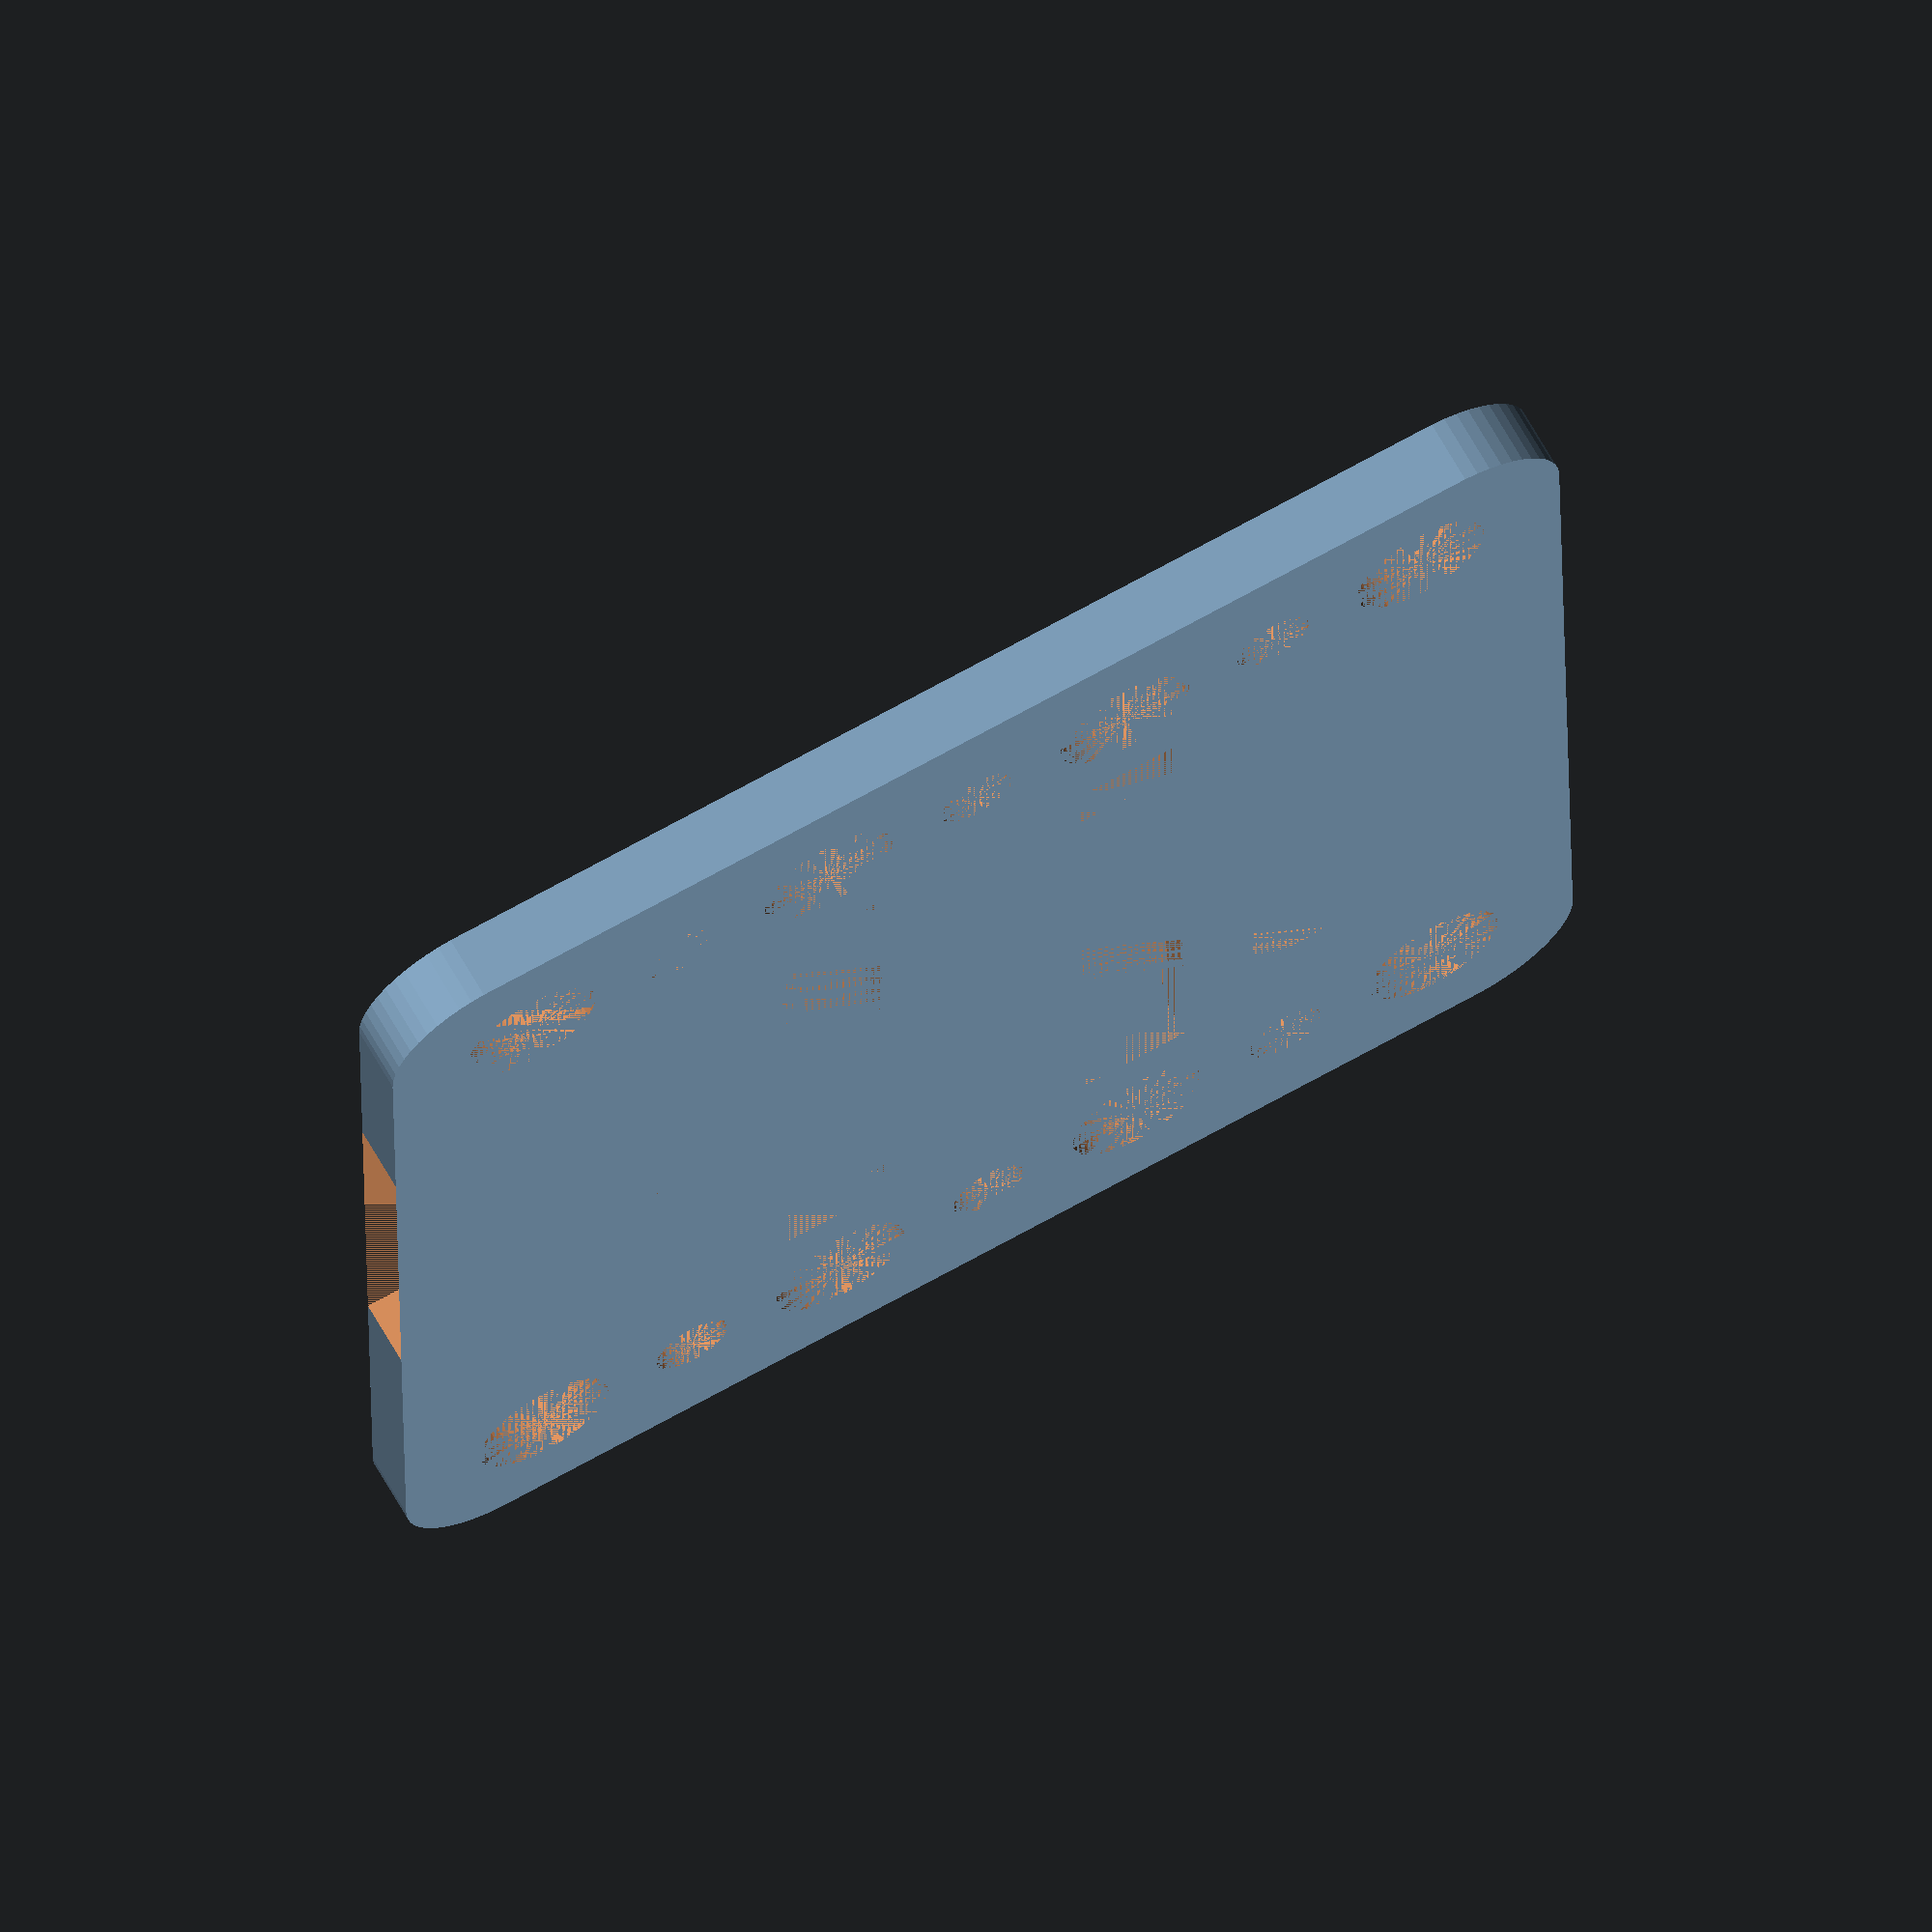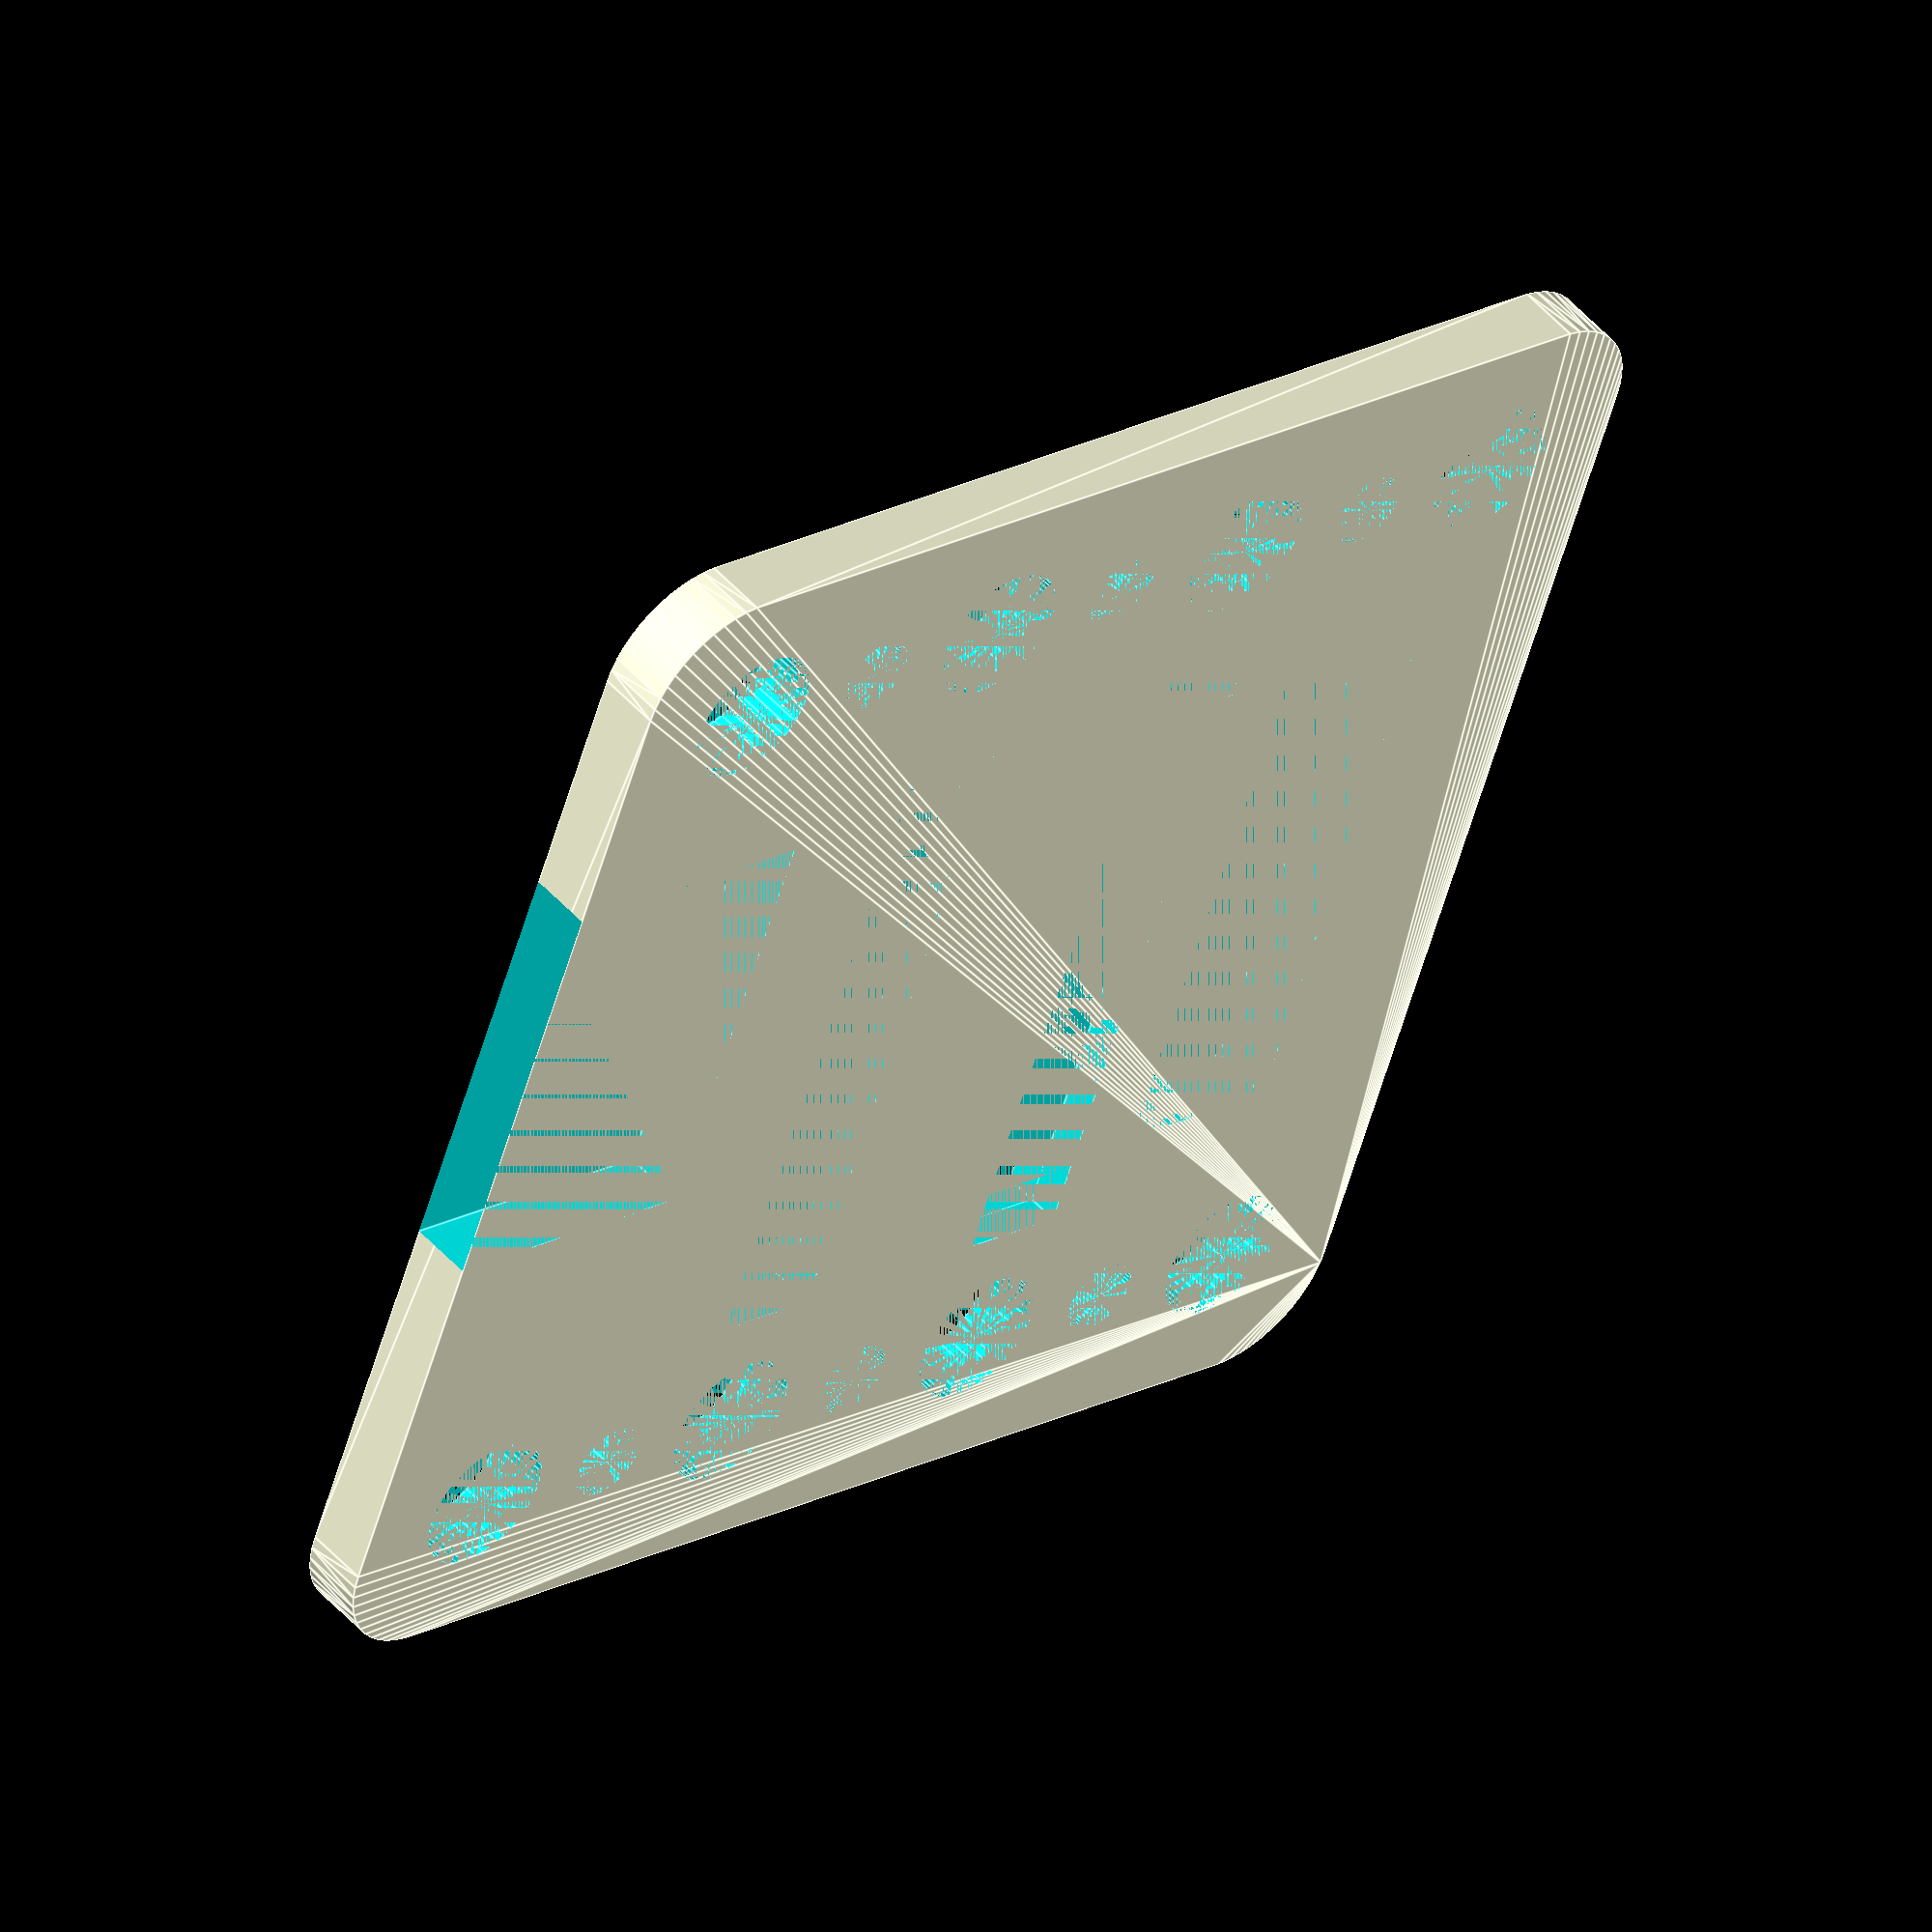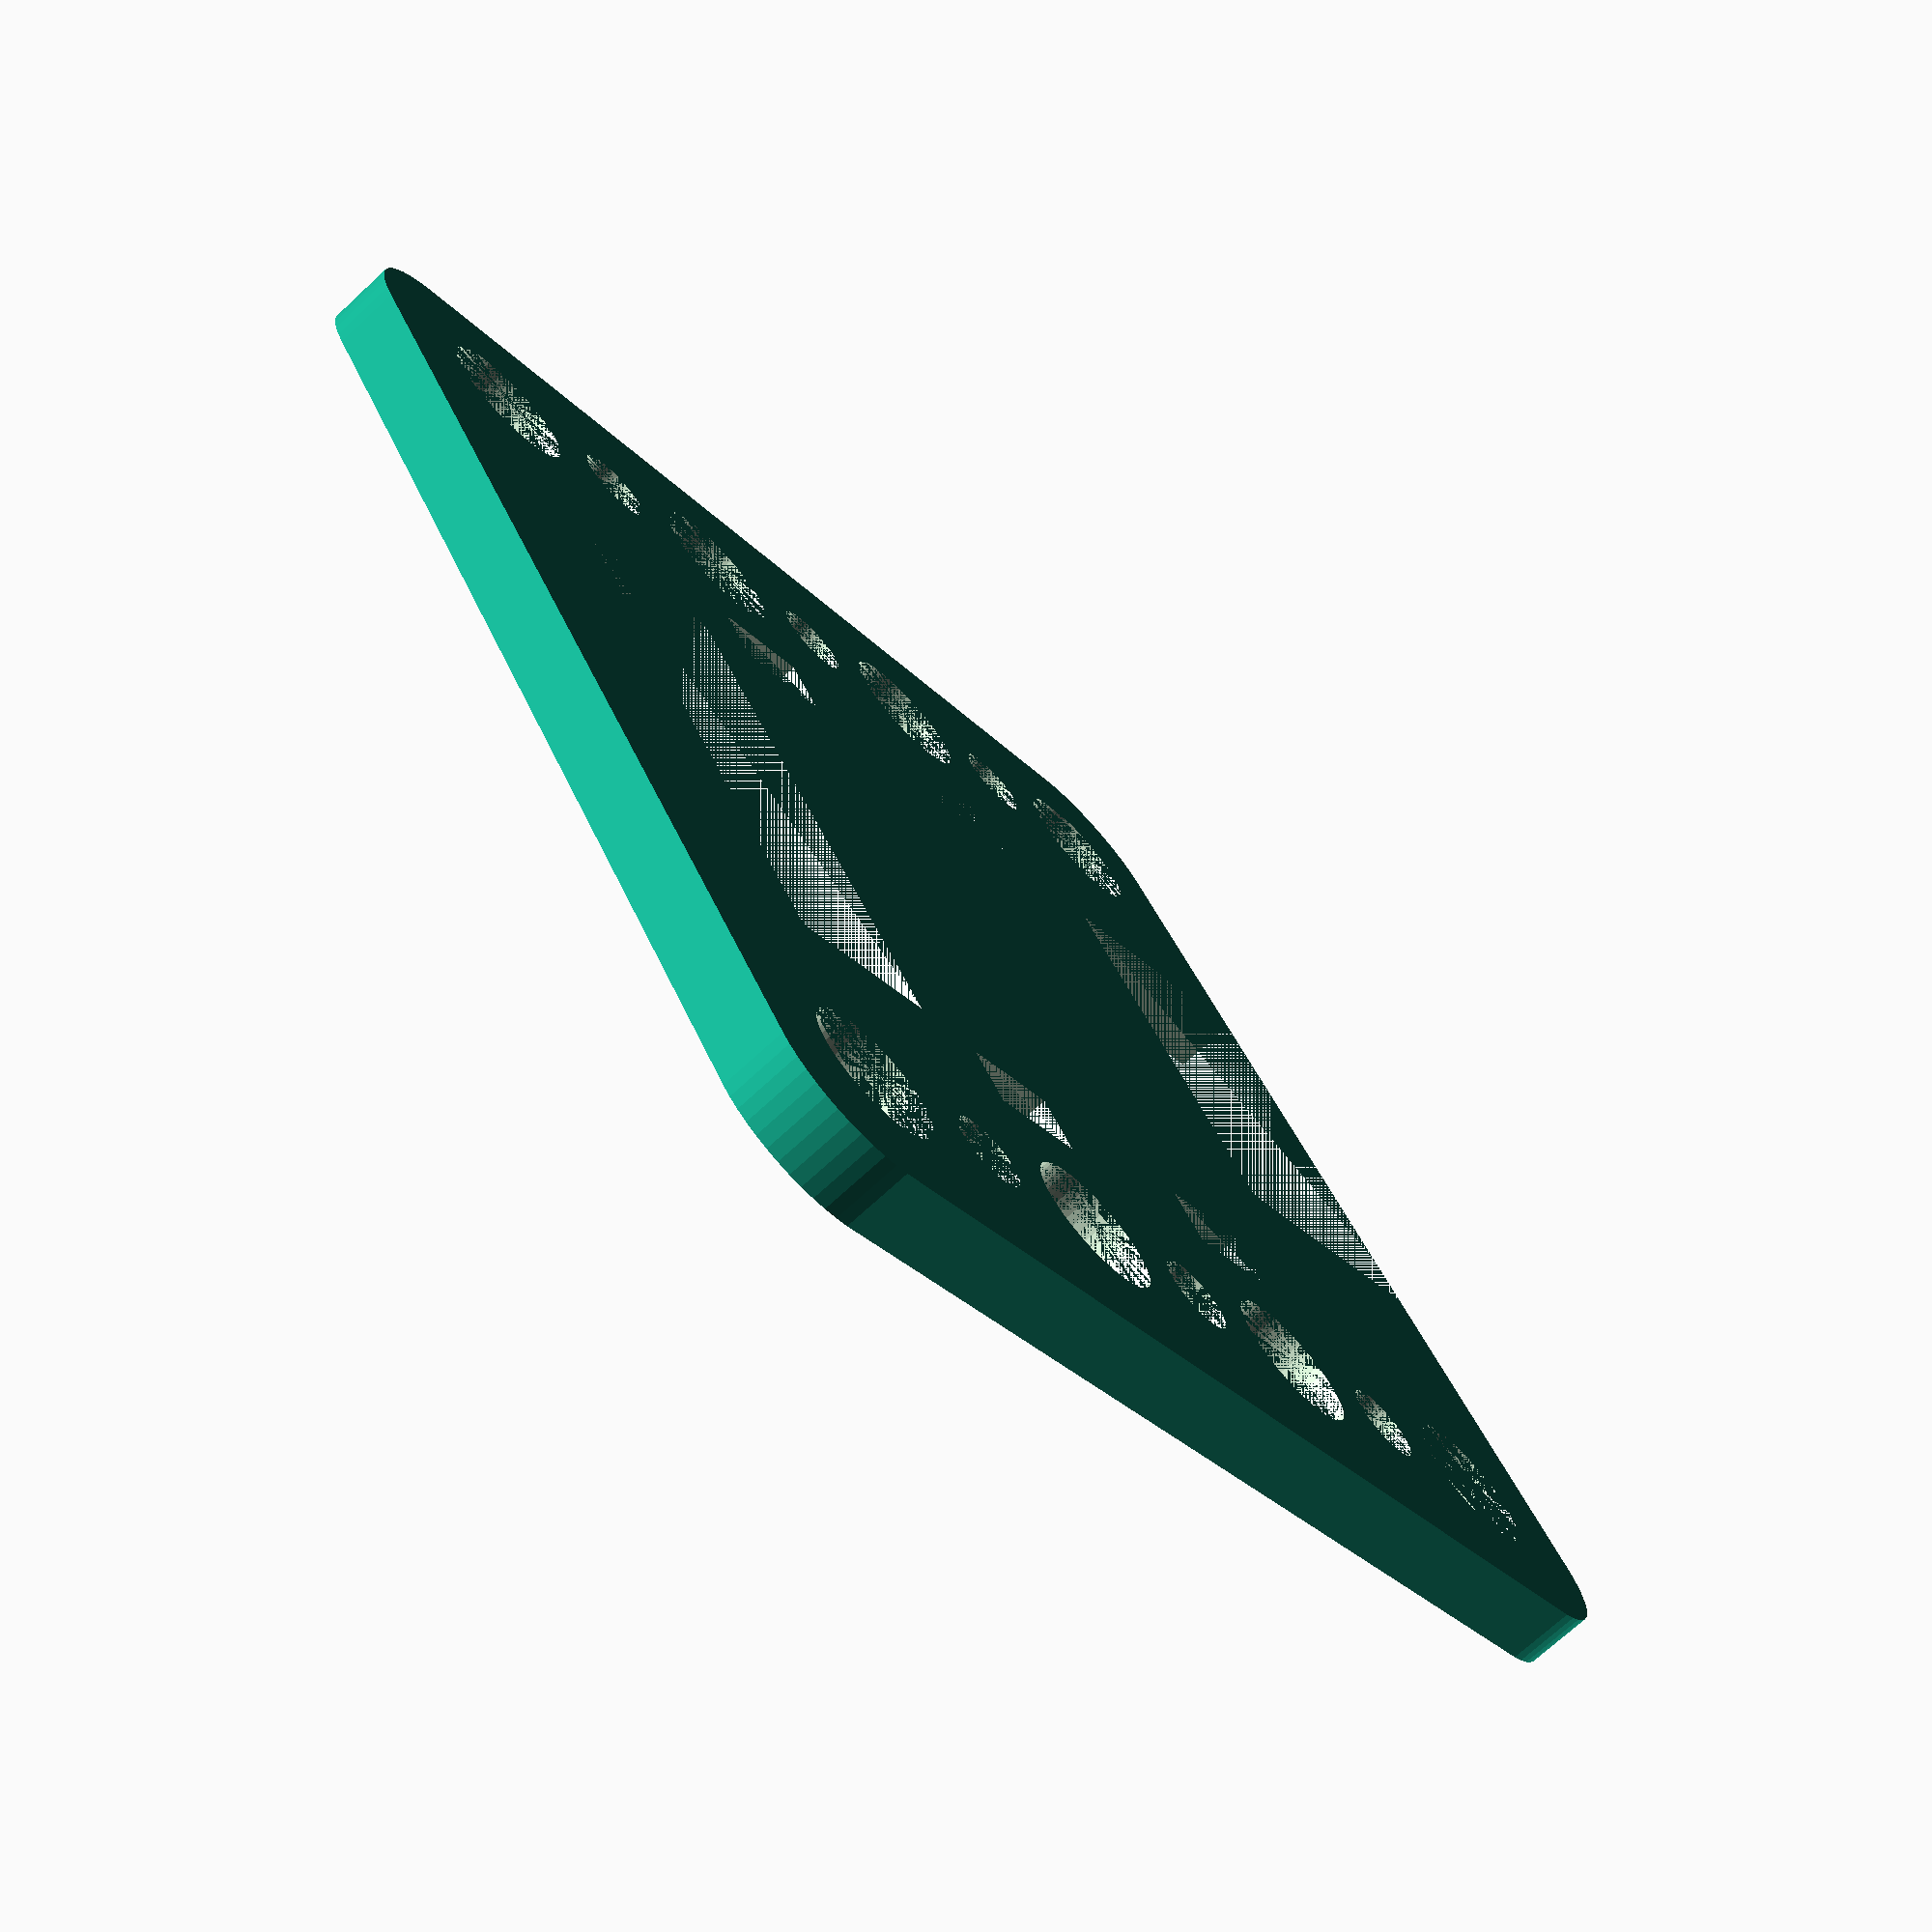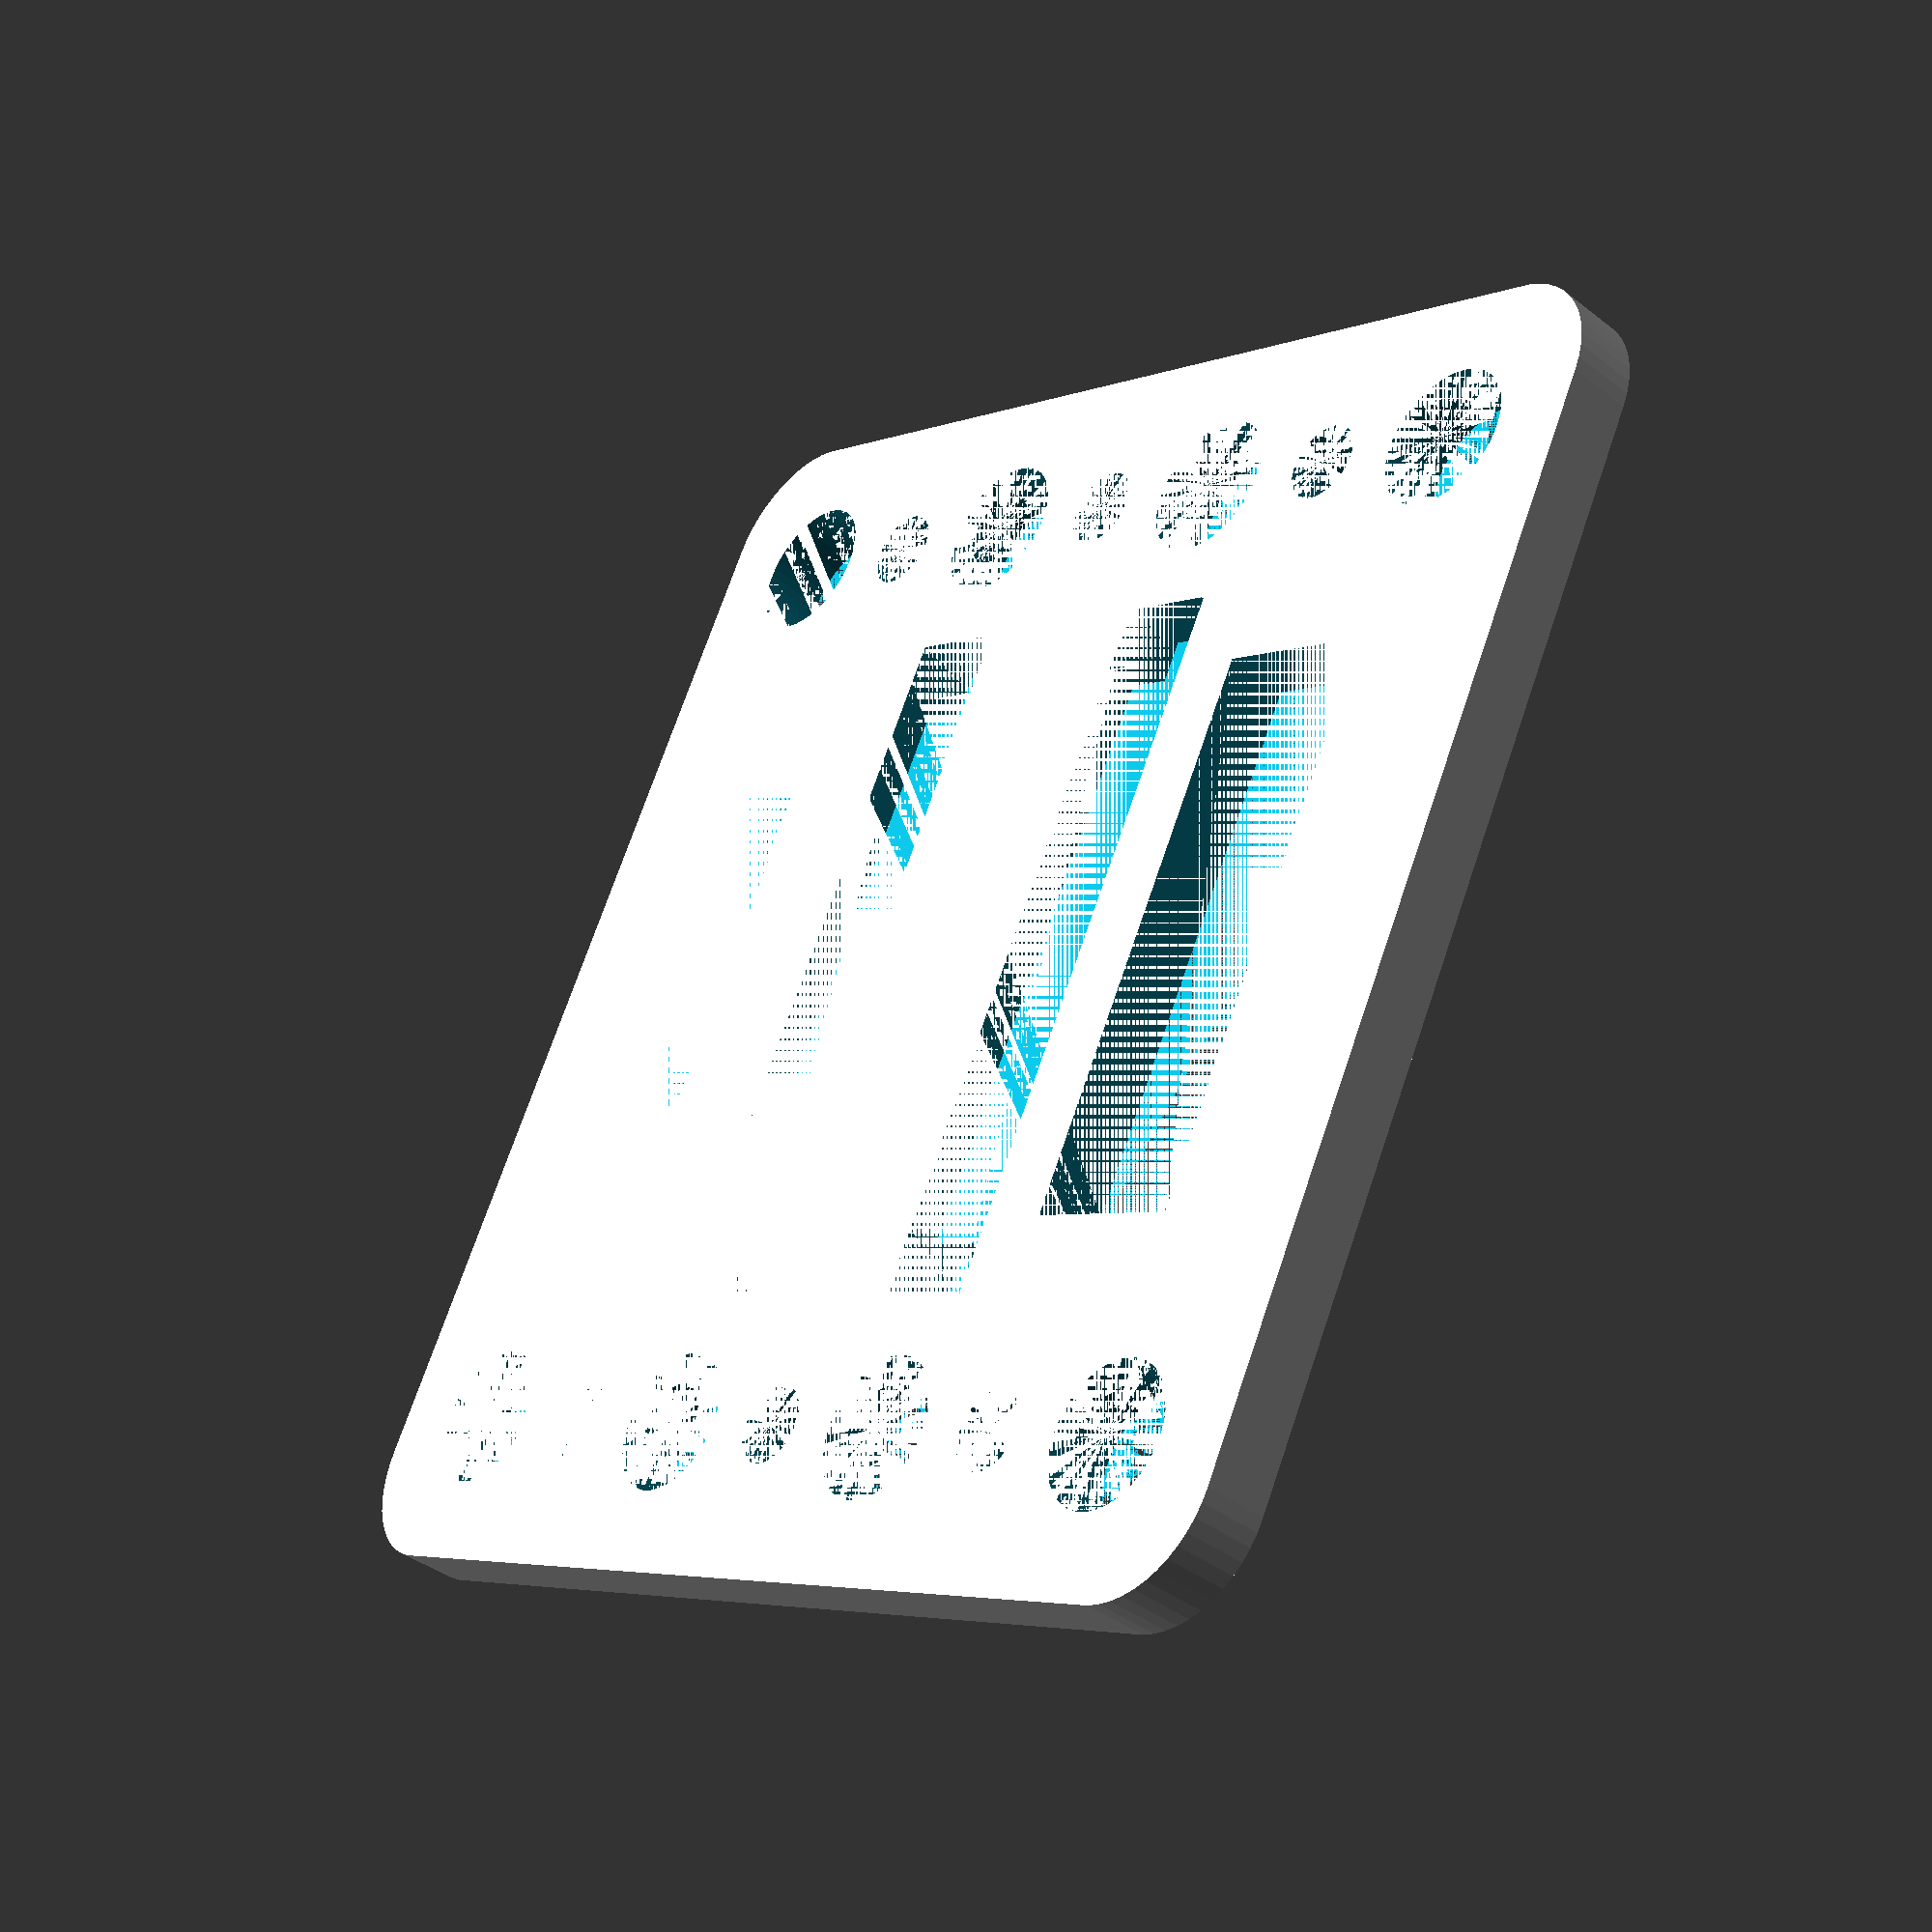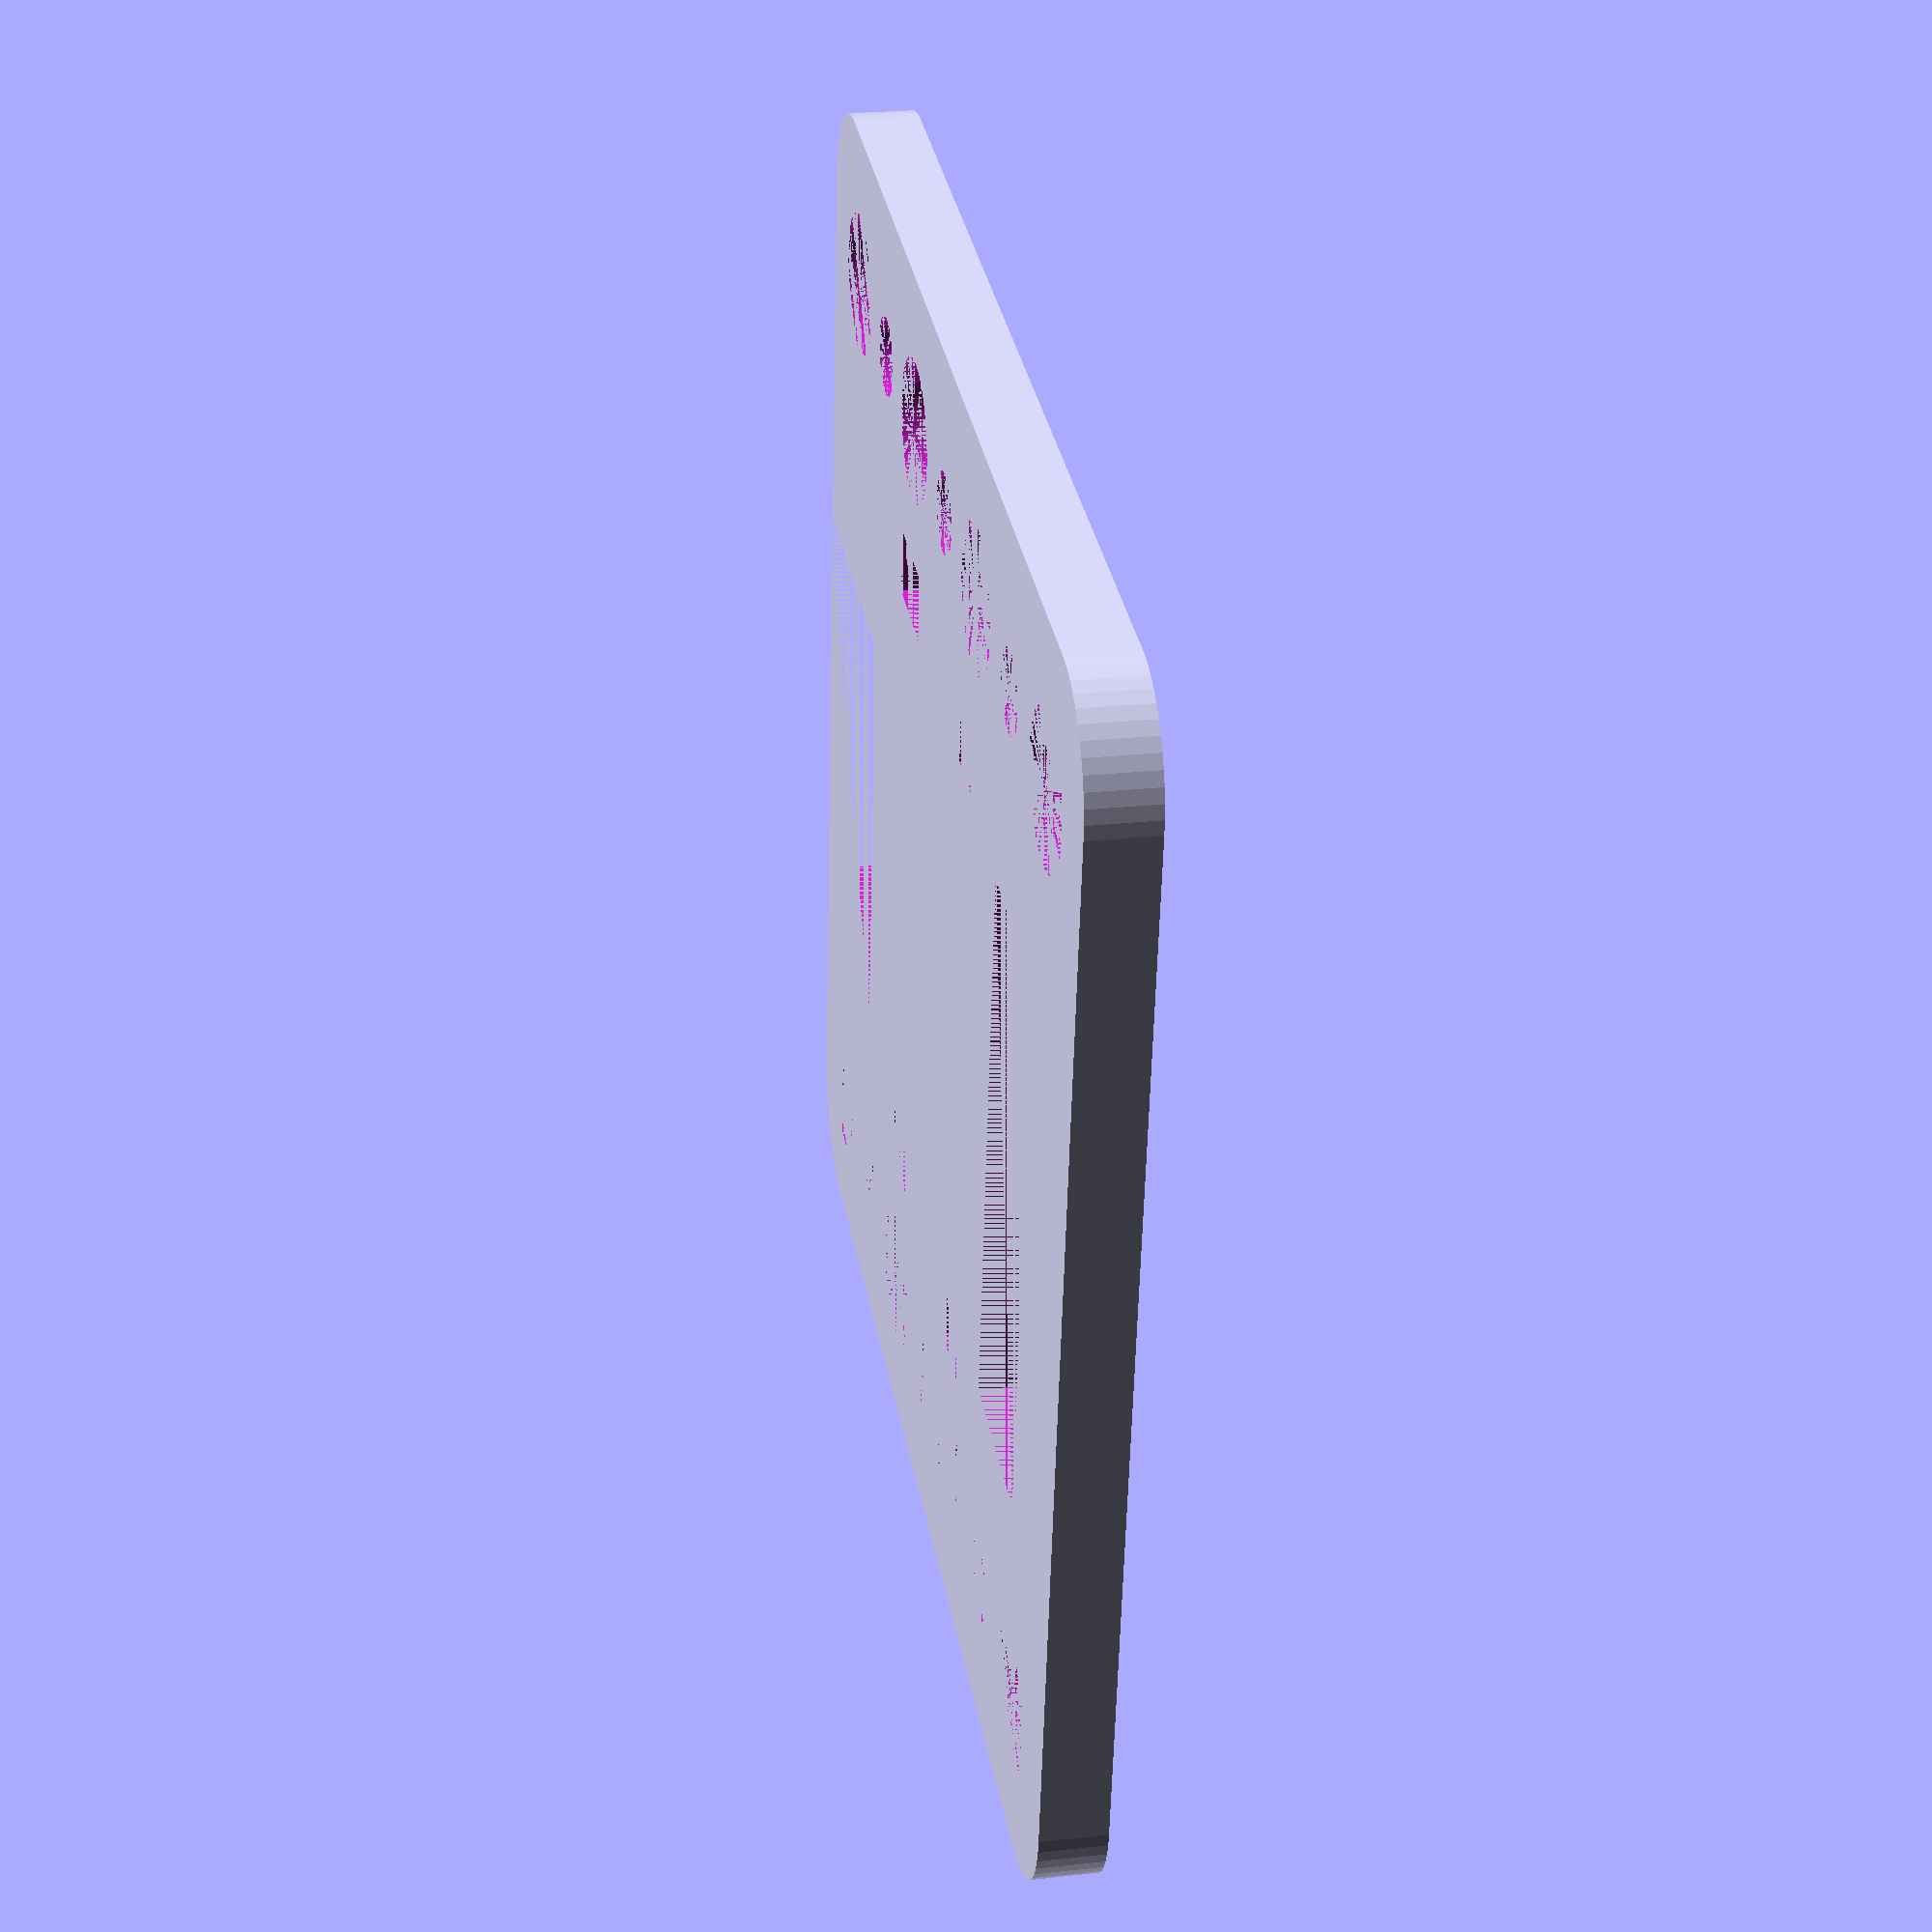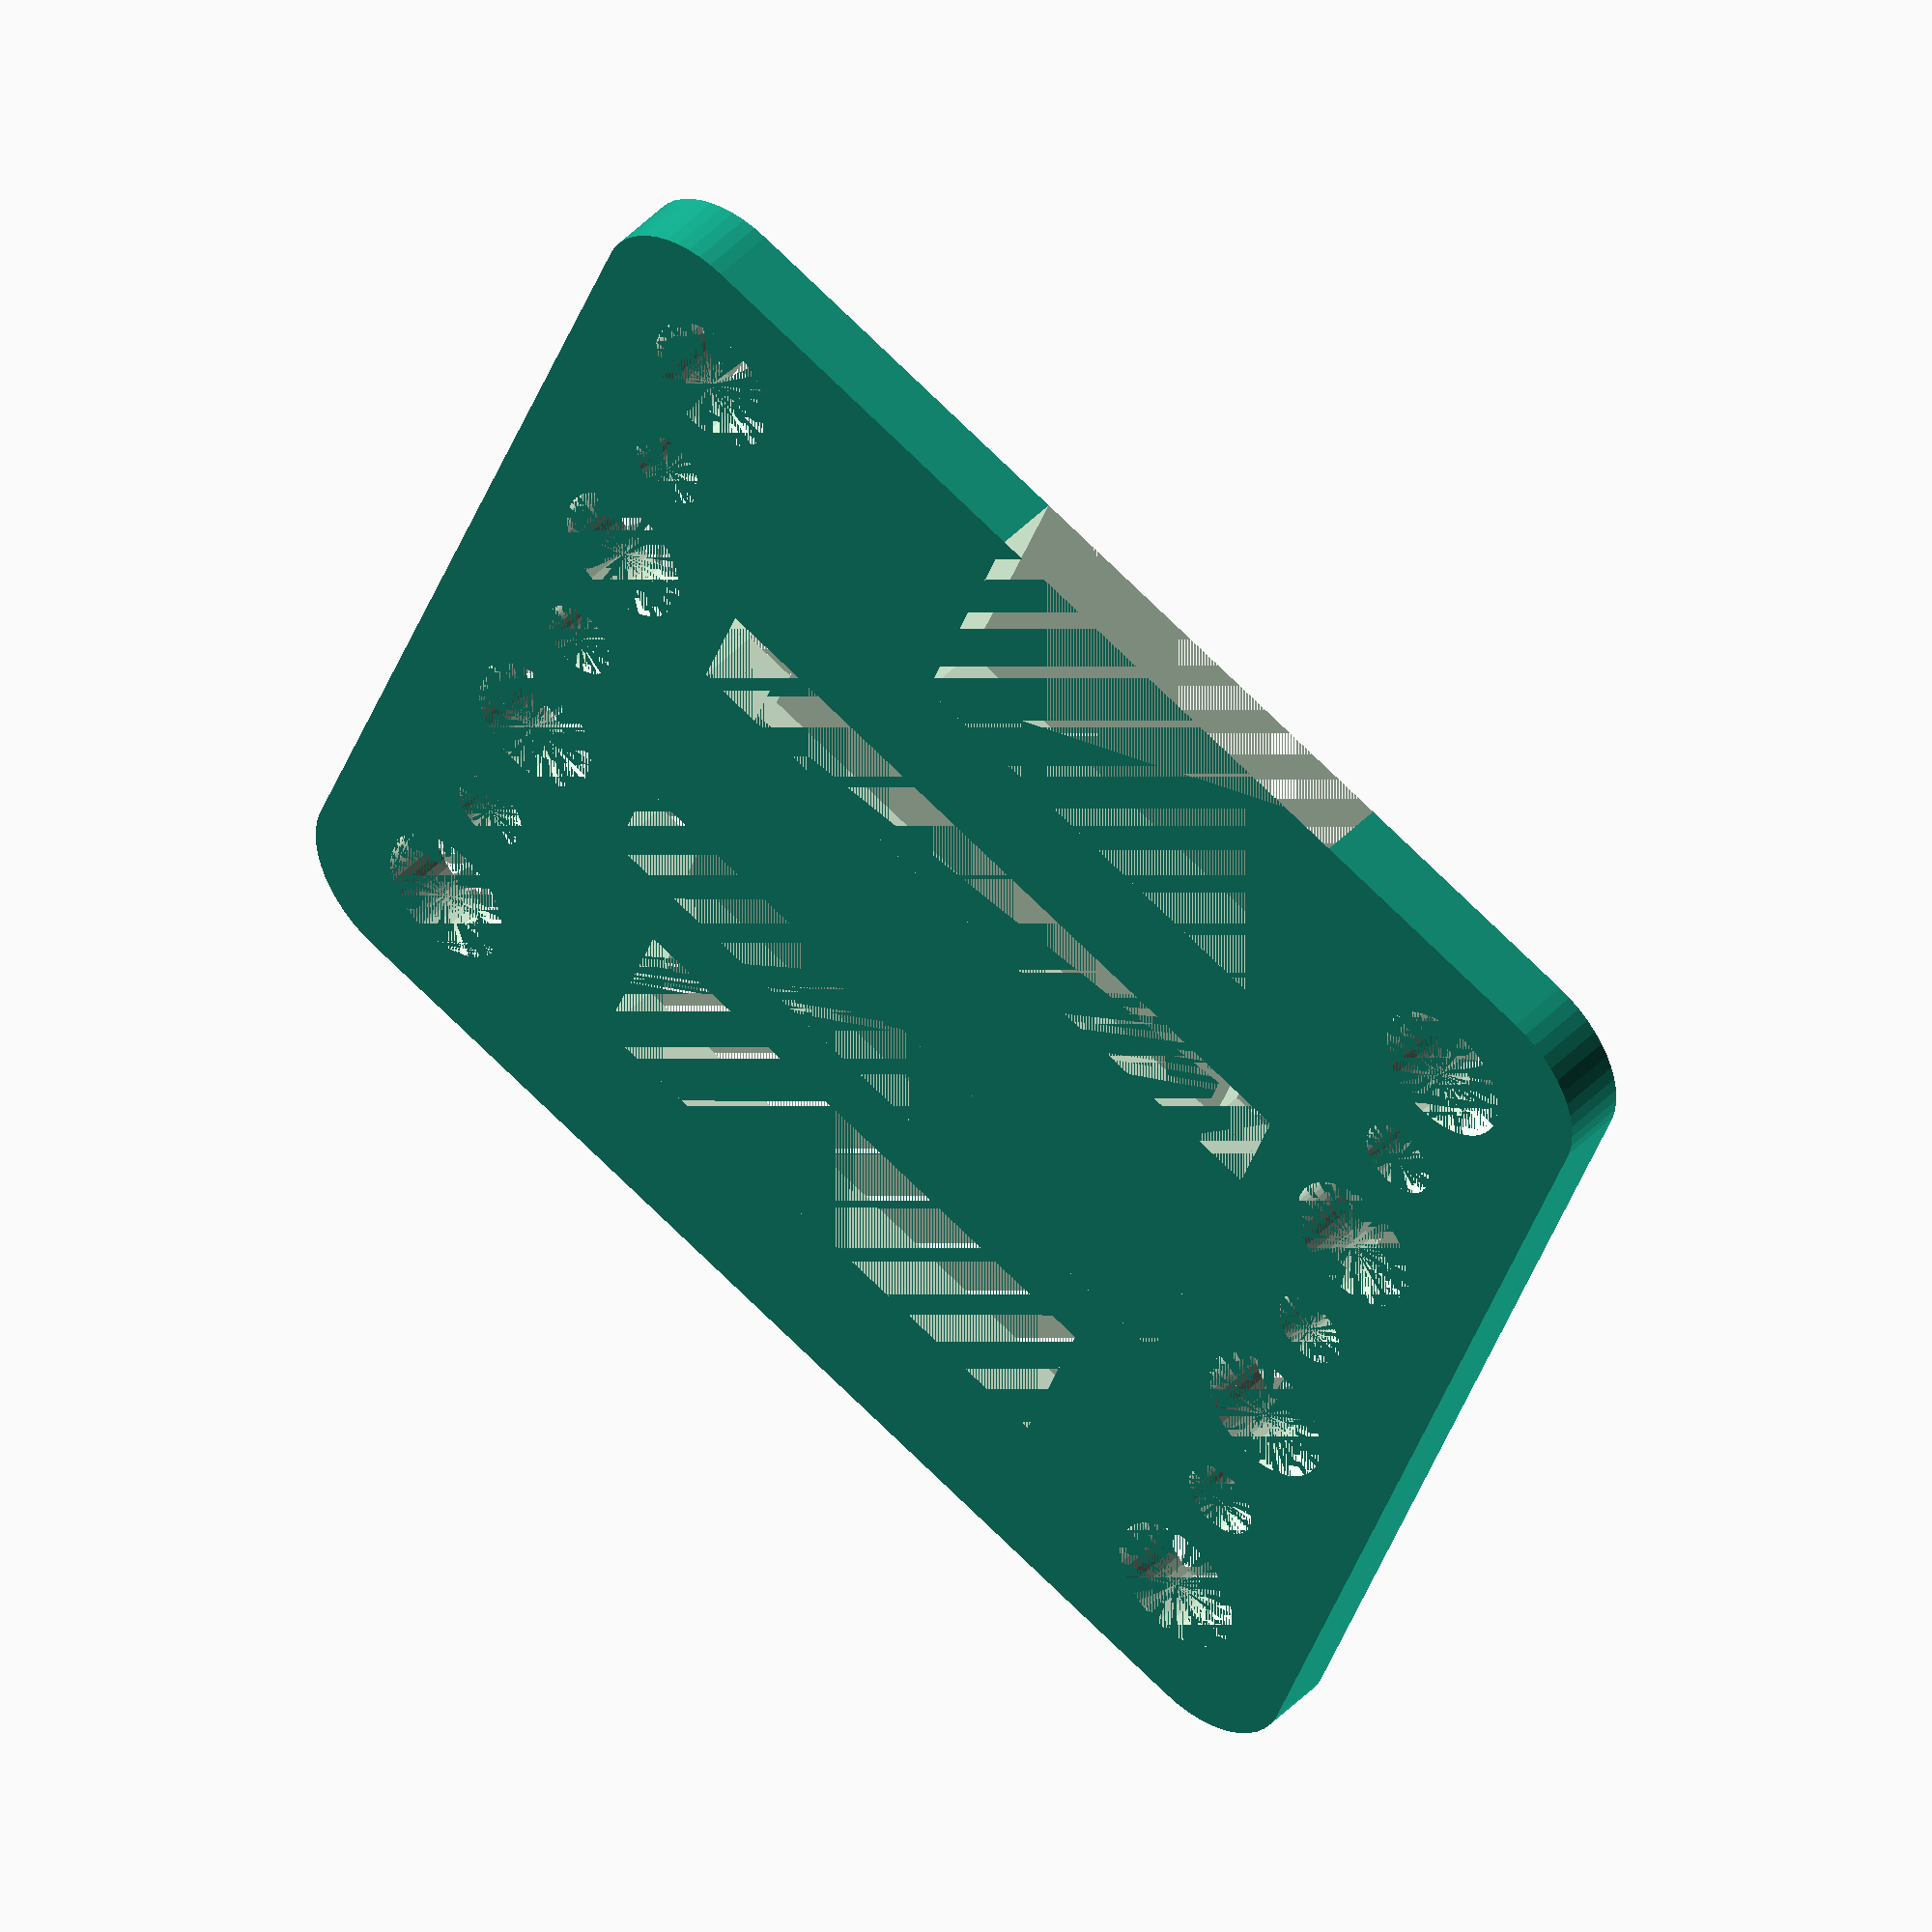
<openscad>
$fn = 50;


difference() {
	union() {
		hull() {
			translate(v = [-24.5000000000, 24.5000000000, 0]) {
				cylinder(h = 3, r = 5);
			}
			translate(v = [24.5000000000, 24.5000000000, 0]) {
				cylinder(h = 3, r = 5);
			}
			translate(v = [-24.5000000000, -24.5000000000, 0]) {
				cylinder(h = 3, r = 5);
			}
			translate(v = [24.5000000000, -24.5000000000, 0]) {
				cylinder(h = 3, r = 5);
			}
		}
	}
	union() {
		translate(v = [-22.5000000000, 22.5000000000, 0]) {
			cylinder(h = 3, r = 3.2500000000);
		}
		translate(v = [-7.5000000000, 22.5000000000, 0]) {
			cylinder(h = 3, r = 3.2500000000);
		}
		translate(v = [7.5000000000, 22.5000000000, 0]) {
			cylinder(h = 3, r = 3.2500000000);
		}
		translate(v = [22.5000000000, 22.5000000000, 0]) {
			cylinder(h = 3, r = 3.2500000000);
		}
		translate(v = [-22.5000000000, -22.5000000000, 0]) {
			cylinder(h = 3, r = 3.2500000000);
		}
		translate(v = [-7.5000000000, -22.5000000000, 0]) {
			cylinder(h = 3, r = 3.2500000000);
		}
		translate(v = [7.5000000000, -22.5000000000, 0]) {
			cylinder(h = 3, r = 3.2500000000);
		}
		translate(v = [22.5000000000, -22.5000000000, 0]) {
			cylinder(h = 3, r = 3.2500000000);
		}
		translate(v = [-22.5000000000, 22.5000000000, 0]) {
			cylinder(h = 3, r = 1.8000000000);
		}
		translate(v = [-15.0000000000, 22.5000000000, 0]) {
			cylinder(h = 3, r = 1.8000000000);
		}
		translate(v = [-7.5000000000, 22.5000000000, 0]) {
			cylinder(h = 3, r = 1.8000000000);
		}
		translate(v = [0.0000000000, 22.5000000000, 0]) {
			cylinder(h = 3, r = 1.8000000000);
		}
		translate(v = [7.5000000000, 22.5000000000, 0]) {
			cylinder(h = 3, r = 1.8000000000);
		}
		translate(v = [15.0000000000, 22.5000000000, 0]) {
			cylinder(h = 3, r = 1.8000000000);
		}
		translate(v = [22.5000000000, 22.5000000000, 0]) {
			cylinder(h = 3, r = 1.8000000000);
		}
		translate(v = [-22.5000000000, -22.5000000000, 0]) {
			cylinder(h = 3, r = 1.8000000000);
		}
		translate(v = [-15.0000000000, -22.5000000000, 0]) {
			cylinder(h = 3, r = 1.8000000000);
		}
		translate(v = [-7.5000000000, -22.5000000000, 0]) {
			cylinder(h = 3, r = 1.8000000000);
		}
		translate(v = [0.0000000000, -22.5000000000, 0]) {
			cylinder(h = 3, r = 1.8000000000);
		}
		translate(v = [7.5000000000, -22.5000000000, 0]) {
			cylinder(h = 3, r = 1.8000000000);
		}
		translate(v = [15.0000000000, -22.5000000000, 0]) {
			cylinder(h = 3, r = 1.8000000000);
		}
		translate(v = [22.5000000000, -22.5000000000, 0]) {
			cylinder(h = 3, r = 1.8000000000);
		}
		translate(v = [-22.5000000000, 22.5000000000, 0]) {
			cylinder(h = 3, r = 1.8000000000);
		}
		translate(v = [-15.0000000000, 22.5000000000, 0]) {
			cylinder(h = 3, r = 1.8000000000);
		}
		translate(v = [-7.5000000000, 22.5000000000, 0]) {
			cylinder(h = 3, r = 1.8000000000);
		}
		translate(v = [0.0000000000, 22.5000000000, 0]) {
			cylinder(h = 3, r = 1.8000000000);
		}
		translate(v = [7.5000000000, 22.5000000000, 0]) {
			cylinder(h = 3, r = 1.8000000000);
		}
		translate(v = [15.0000000000, 22.5000000000, 0]) {
			cylinder(h = 3, r = 1.8000000000);
		}
		translate(v = [22.5000000000, 22.5000000000, 0]) {
			cylinder(h = 3, r = 1.8000000000);
		}
		translate(v = [-22.5000000000, -22.5000000000, 0]) {
			cylinder(h = 3, r = 1.8000000000);
		}
		translate(v = [-15.0000000000, -22.5000000000, 0]) {
			cylinder(h = 3, r = 1.8000000000);
		}
		translate(v = [-7.5000000000, -22.5000000000, 0]) {
			cylinder(h = 3, r = 1.8000000000);
		}
		translate(v = [0.0000000000, -22.5000000000, 0]) {
			cylinder(h = 3, r = 1.8000000000);
		}
		translate(v = [7.5000000000, -22.5000000000, 0]) {
			cylinder(h = 3, r = 1.8000000000);
		}
		translate(v = [15.0000000000, -22.5000000000, 0]) {
			cylinder(h = 3, r = 1.8000000000);
		}
		translate(v = [22.5000000000, -22.5000000000, 0]) {
			cylinder(h = 3, r = 1.8000000000);
		}
		translate(v = [-22.5000000000, 22.5000000000, 0]) {
			cylinder(h = 3, r = 1.8000000000);
		}
		translate(v = [-15.0000000000, 22.5000000000, 0]) {
			cylinder(h = 3, r = 1.8000000000);
		}
		translate(v = [-7.5000000000, 22.5000000000, 0]) {
			cylinder(h = 3, r = 1.8000000000);
		}
		translate(v = [0.0000000000, 22.5000000000, 0]) {
			cylinder(h = 3, r = 1.8000000000);
		}
		translate(v = [7.5000000000, 22.5000000000, 0]) {
			cylinder(h = 3, r = 1.8000000000);
		}
		translate(v = [15.0000000000, 22.5000000000, 0]) {
			cylinder(h = 3, r = 1.8000000000);
		}
		translate(v = [22.5000000000, 22.5000000000, 0]) {
			cylinder(h = 3, r = 1.8000000000);
		}
		translate(v = [-22.5000000000, -22.5000000000, 0]) {
			cylinder(h = 3, r = 1.8000000000);
		}
		translate(v = [-15.0000000000, -22.5000000000, 0]) {
			cylinder(h = 3, r = 1.8000000000);
		}
		translate(v = [-7.5000000000, -22.5000000000, 0]) {
			cylinder(h = 3, r = 1.8000000000);
		}
		translate(v = [0.0000000000, -22.5000000000, 0]) {
			cylinder(h = 3, r = 1.8000000000);
		}
		translate(v = [7.5000000000, -22.5000000000, 0]) {
			cylinder(h = 3, r = 1.8000000000);
		}
		translate(v = [15.0000000000, -22.5000000000, 0]) {
			cylinder(h = 3, r = 1.8000000000);
		}
		translate(v = [22.5000000000, -22.5000000000, 0]) {
			cylinder(h = 3, r = 1.8000000000);
		}
		translate(v = [5.0000000000, 13.5000000000, 0]) {
			cube(size = [5, 3, 3]);
		}
		translate(v = [-10.0000000000, 13.5000000000, 0]) {
			cube(size = [5, 3, 3]);
		}
		translate(v = [5.0000000000, -16.5000000000, 0]) {
			cube(size = [5, 3, 3]);
		}
		translate(v = [-10.0000000000, -16.5000000000, 0]) {
			cube(size = [5, 3, 3]);
		}
		translate(v = [-31.5000000000, -7.0000000000, 0]) {
			cube(size = [15, 20, 3]);
		}
		translate(v = [13.5000000000, -13.0000000000, 0]) {
			cube(size = [8, 26, 3]);
		}
		translate(v = [5.0000000000, -16.5000000000, 1.5000000000]) {
			cube(size = [5, 33, 1.5000000000]);
		}
		translate(v = [-10.0000000000, -16.5000000000, 1.5000000000]) {
			cube(size = [5, 33, 1.5000000000]);
		}
	}
}
</openscad>
<views>
elev=112.9 azim=179.2 roll=209.4 proj=o view=wireframe
elev=129.8 azim=200.0 roll=219.8 proj=o view=edges
elev=72.0 azim=33.0 roll=132.8 proj=p view=wireframe
elev=220.1 azim=207.7 roll=133.6 proj=p view=solid
elev=335.1 azim=171.8 roll=259.9 proj=p view=wireframe
elev=314.5 azim=110.0 roll=40.5 proj=o view=solid
</views>
